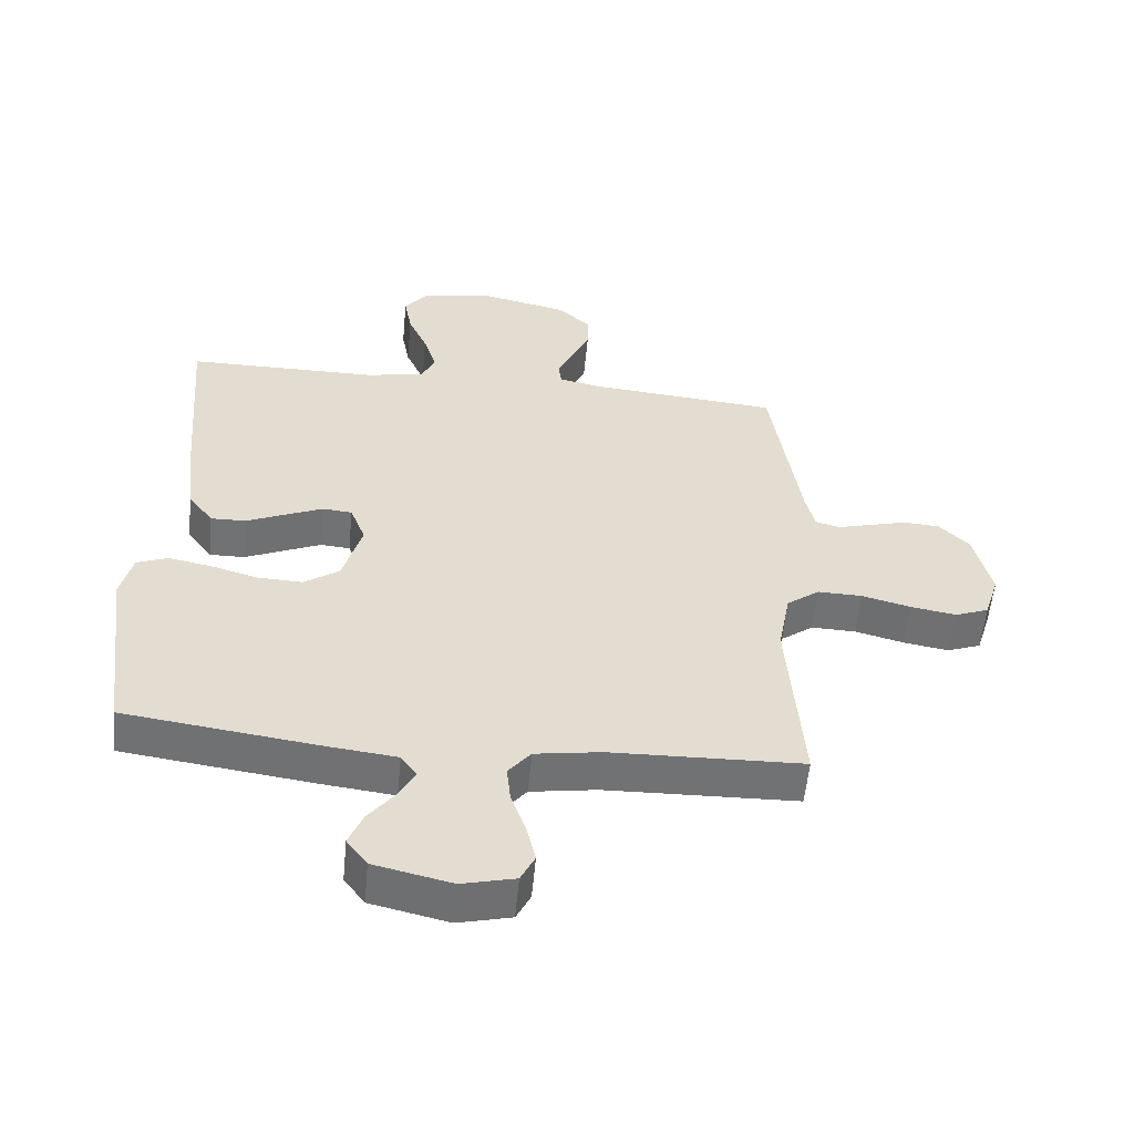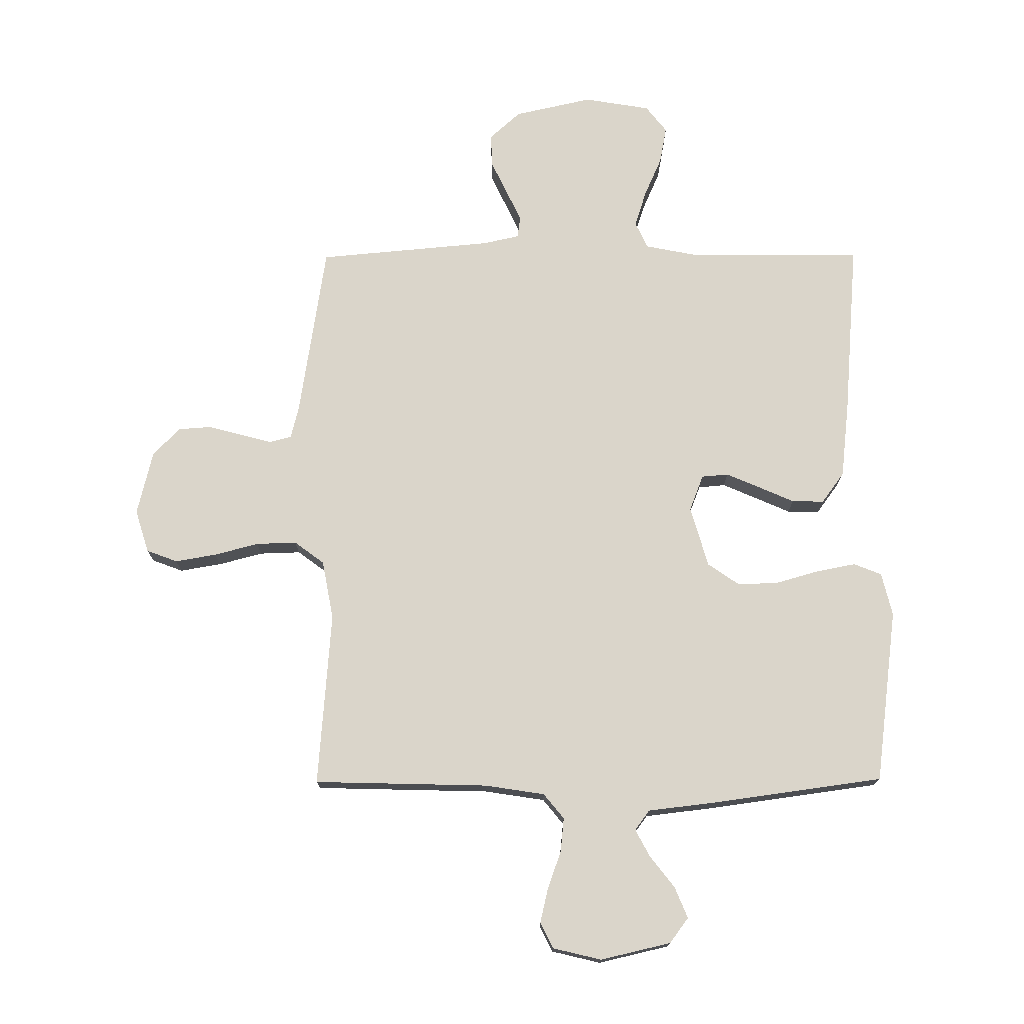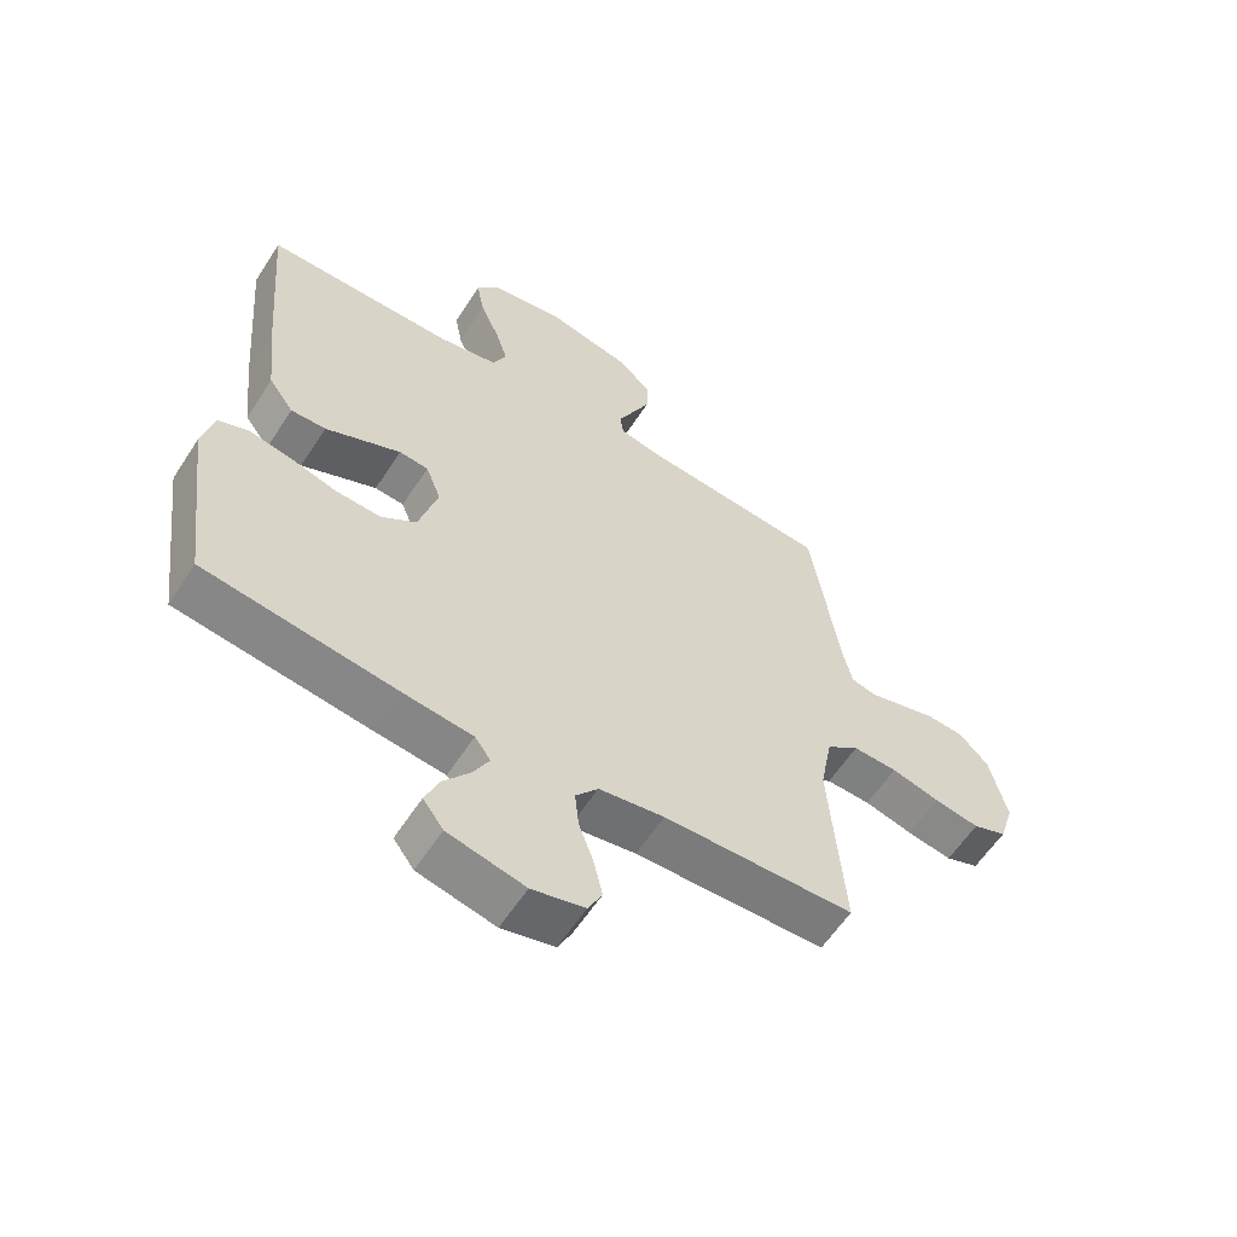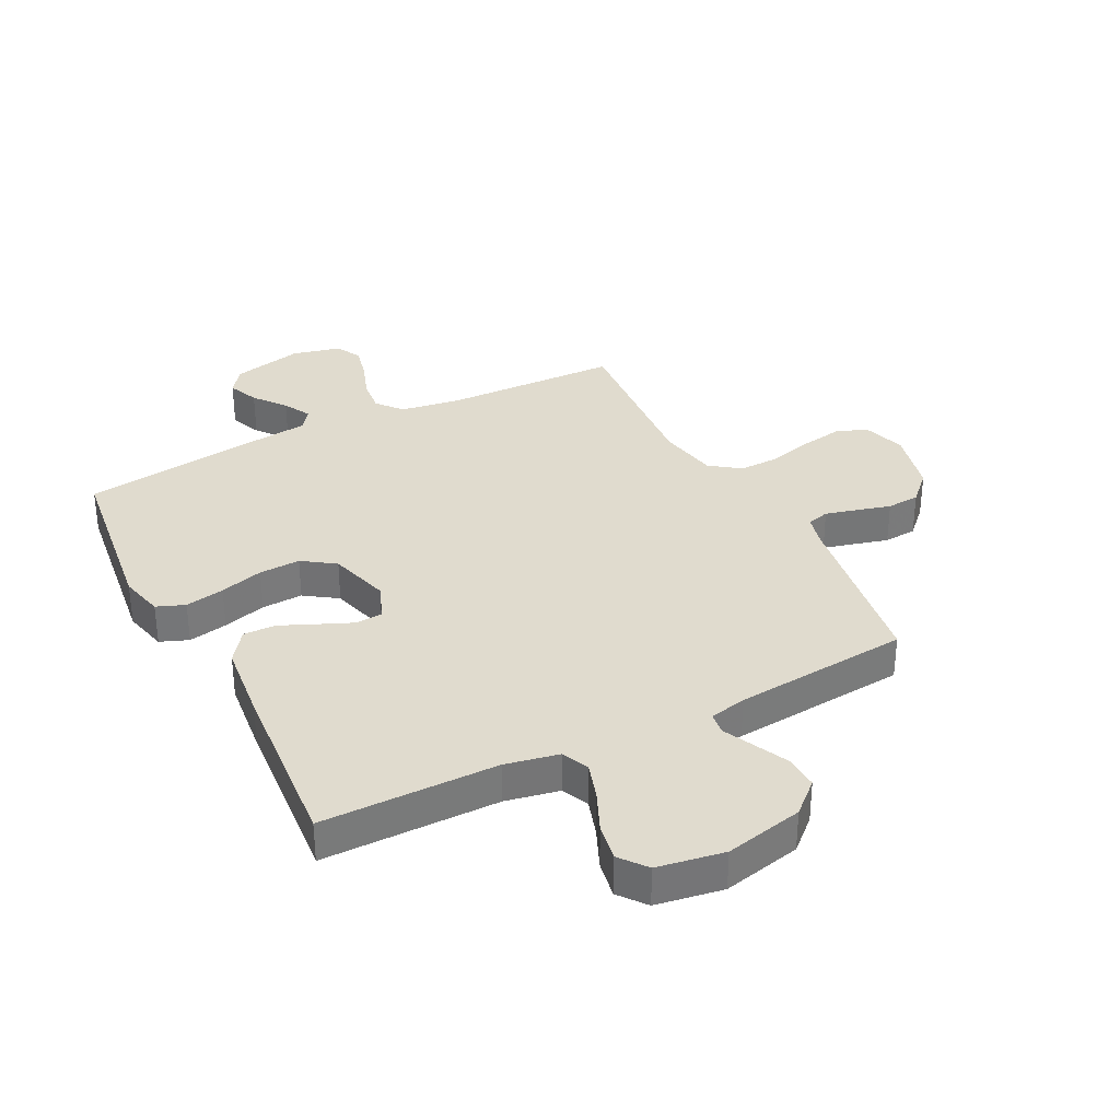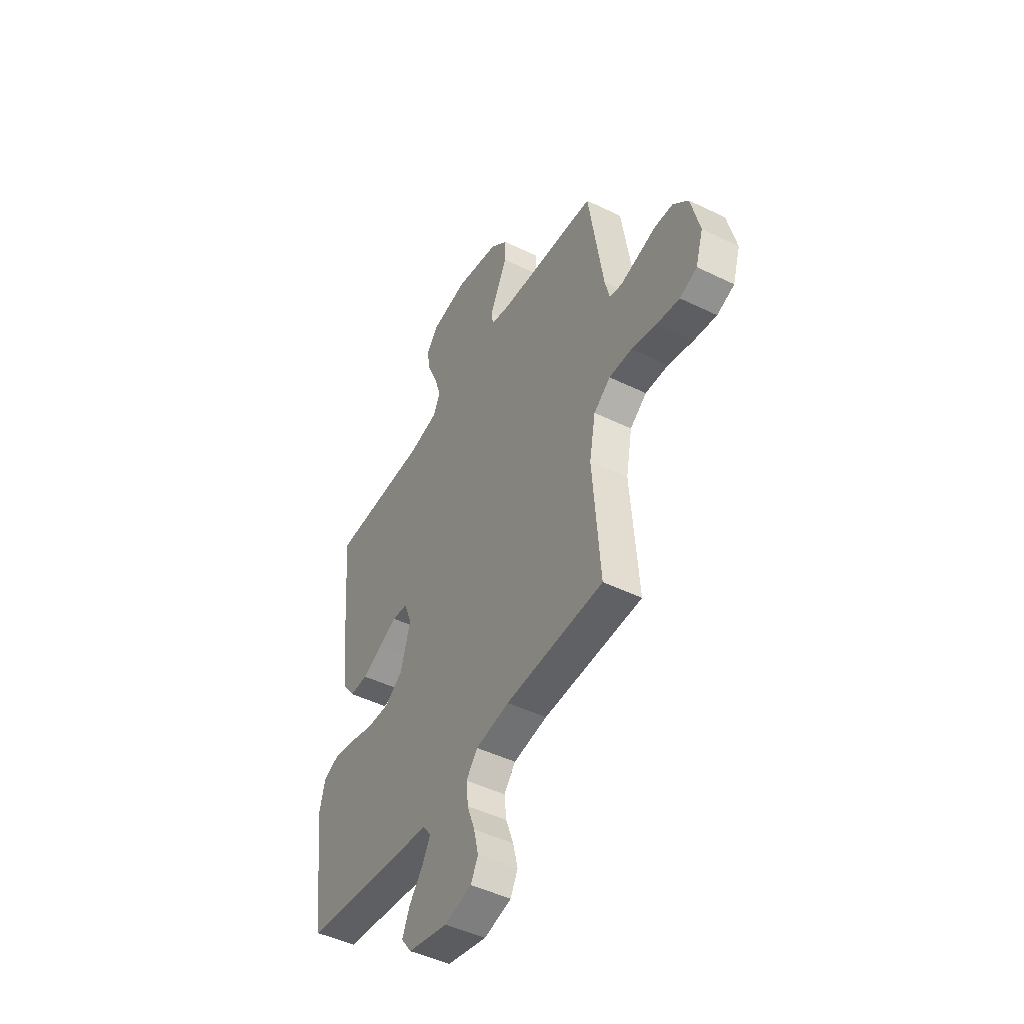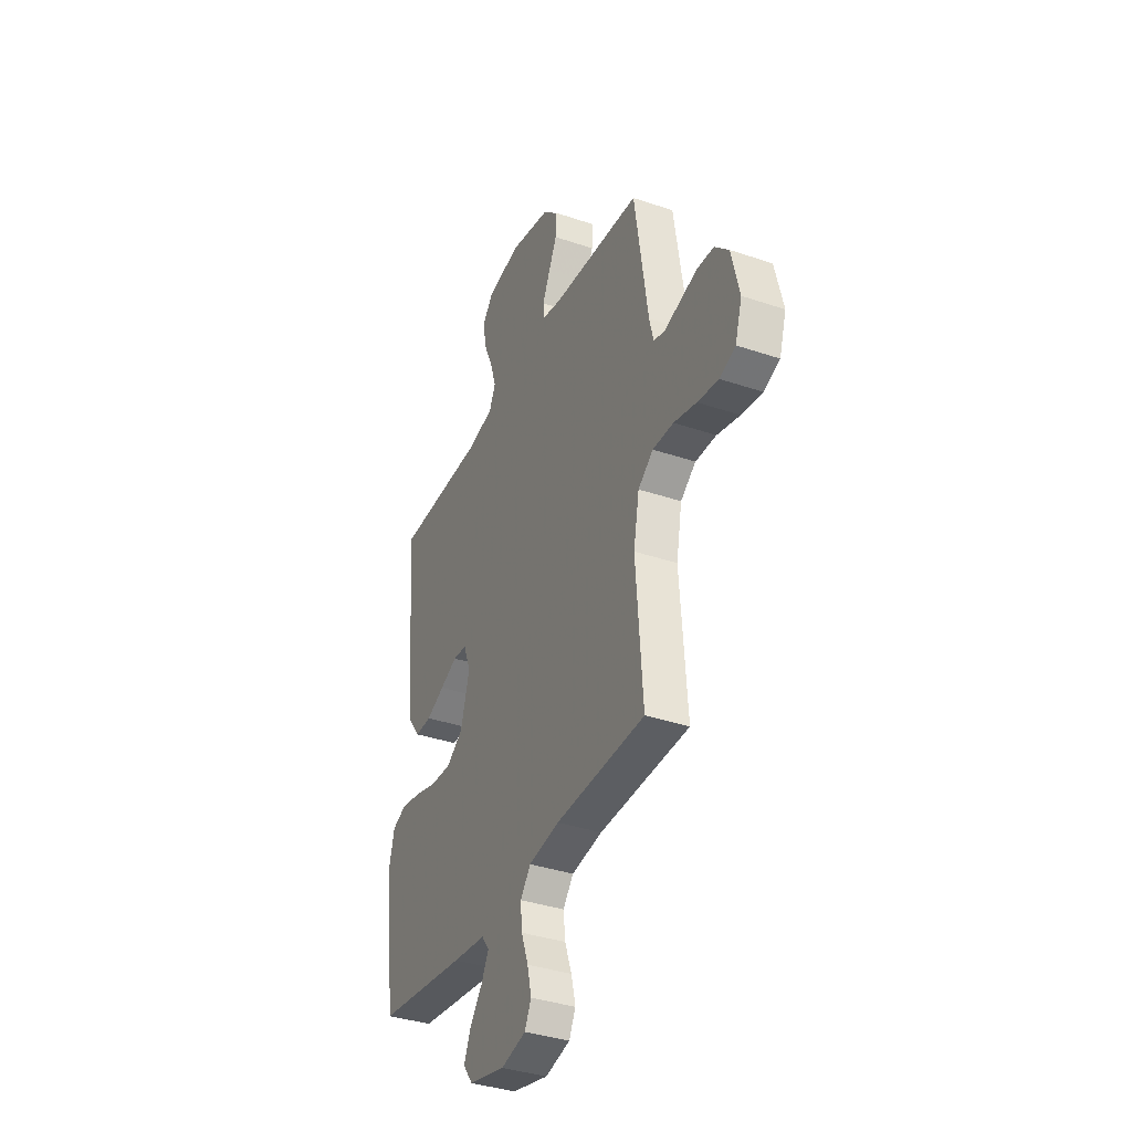
<metadata>
{"format":"obj","ext":"obj","renderer":"f3d","projection":"perspective","resolution":1024,"background":"white","views":[{"elev":-55.6,"azim":-5.4,"up":"+Z"},{"elev":74.3,"azim":179.7,"up":"+Y"},{"elev":-59.2,"azim":-32.7,"up":"+Z"},{"elev":33.6,"azim":-27.1,"up":"+Y"},{"elev":-47.2,"azim":61.1,"up":"+Z"},{"elev":-36.6,"azim":66.2,"up":"+Z"}]}
</metadata>
<code>
v 0.5 0.07 -0.5
v 0.2 0.07 -0.508
v 0.097 0.07 -0.524
v 0.062 0.07 -0.567
v 0.068 0.07 -0.625
v 0.091 0.07 -0.689
v 0.105 0.07 -0.749
v 0.083 0.07 -0.793
v 0 0.07 -0.813
v -0.121 0.07 -0.785
v -0.153 0.07 -0.742
v -0.131 0.07 -0.689
v -0.089 0.07 -0.635
v -0.064 0.07 -0.588
v -0.089 0.07 -0.554
v -0.2 0.07 -0.541
v -0.5 0.07 -0.5
v -0.539 0.07 -0.2
v -0.521 0.07 -0.125
v -0.473 0.07 -0.106
v -0.406 0.07 -0.119
v -0.332 0.07 -0.14
v -0.262 0.07 -0.143
v -0.207 0.07 -0.105
v -0.177 0.07 0
v -0.201 0.07 0.062
v -0.247 0.07 0.066
v -0.305 0.07 0.041
v -0.366 0.07 0.014
v -0.421 0.07 0.013
v -0.46 0.07 0.066
v -0.475 0.07 0.2
v -0.5 0.07 0.5
v -0.2 0.07 0.501
v -0.109 0.07 0.519
v -0.088 0.07 0.565
v -0.108 0.07 0.628
v -0.138 0.07 0.696
v -0.15 0.07 0.76
v -0.114 0.07 0.806
v 0 0.07 0.825
v 0.134 0.07 0.795
v 0.187 0.07 0.747
v 0.185 0.07 0.69
v 0.157 0.07 0.631
v 0.132 0.07 0.578
v 0.137 0.07 0.541
v 0.2 0.07 0.527
v 0.5 0.07 0.5
v 0.546 0.07 0.2
v 0.56 0.07 0.143
v 0.598 0.07 0.133
v 0.651 0.07 0.147
v 0.71 0.07 0.163
v 0.766 0.07 0.159
v 0.813 0.07 0.112
v 0.84 0.07 0
v 0.817 0.07 -0.074
v 0.764 0.07 -0.094
v 0.693 0.07 -0.082
v 0.617 0.07 -0.062
v 0.547 0.07 -0.06
v 0.496 0.07 -0.098
v 0.477 0.07 -0.2
v 0.5 0 -0.5
v 0.2 0 -0.508
v 0.097 0 -0.524
v 0.062 0 -0.567
v 0.068 0 -0.625
v 0.091 0 -0.689
v 0.105 0 -0.749
v 0.083 0 -0.793
v 0 0 -0.813
v -0.121 0 -0.785
v -0.153 0 -0.742
v -0.131 0 -0.689
v -0.089 0 -0.635
v -0.064 0 -0.588
v -0.089 0 -0.554
v -0.2 0 -0.541
v -0.5 0 -0.5
v -0.539 0 -0.2
v -0.521 0 -0.125
v -0.473 0 -0.106
v -0.406 0 -0.119
v -0.332 0 -0.14
v -0.262 0 -0.143
v -0.207 0 -0.105
v -0.177 0 0
v -0.201 0 0.062
v -0.247 0 0.066
v -0.305 0 0.041
v -0.366 0 0.014
v -0.421 0 0.013
v -0.46 0 0.066
v -0.475 0 0.2
v -0.5 0 0.5
v -0.2 0 0.501
v -0.109 0 0.519
v -0.088 0 0.565
v -0.108 0 0.628
v -0.138 0 0.696
v -0.15 0 0.76
v -0.114 0 0.806
v 0 0 0.825
v 0.134 0 0.795
v 0.187 0 0.747
v 0.185 0 0.69
v 0.157 0 0.631
v 0.132 0 0.578
v 0.137 0 0.541
v 0.2 0 0.527
v 0.5 0 0.5
v 0.546 0 0.2
v 0.56 0 0.143
v 0.598 0 0.133
v 0.651 0 0.147
v 0.71 0 0.163
v 0.766 0 0.159
v 0.813 0 0.112
v 0.84 0 0
v 0.817 0 -0.074
v 0.764 0 -0.094
v 0.693 0 -0.082
v 0.617 0 -0.062
v 0.547 0 -0.06
v 0.496 0 -0.098
v 0.477 0 -0.2
f 58 59 60 61
f 56 57 58 61
f 56 61 62
f 53 54 55 56
f 52 53 56 62
f 51 52 62 63
f 48 49 50
f 47 48 50 51
f 42 43 44 45
f 42 45 46
f 41 42 46
f 40 41 46 47
f 37 38 39 40
f 36 37 40 47
f 31 32 33 34
f 31 34 35
f 28 29 30 31
f 27 28 31 35
f 26 27 35 36
f 19 20 21 22
f 17 18 19 22
f 15 16 17 22
f 14 15 22 23
f 10 11 12 13
f 10 13 14
f 9 10 14
f 8 9 14
f 5 6 7 8
f 4 5 8 14
f 3 4 14 23
f 64 1 2
f 63 64 2 3
f 25 26 36 47
f 24 25 47 51
f 24 51 63
f 3 23 24 63
f 125 124 123 122
f 125 122 121 120
f 126 125 120
f 120 119 118 117
f 126 120 117 116
f 127 126 116 115
f 114 113 112
f 115 114 112 111
f 109 108 107 106
f 110 109 106
f 110 106 105
f 111 110 105 104
f 104 103 102 101
f 111 104 101 100
f 98 97 96 95
f 99 98 95
f 95 94 93 92
f 99 95 92 91
f 100 99 91 90
f 86 85 84 83
f 86 83 82 81
f 86 81 80 79
f 87 86 79 78
f 77 76 75 74
f 78 77 74
f 78 74 73
f 78 73 72
f 72 71 70 69
f 78 72 69 68
f 87 78 68 67
f 66 65 128
f 67 66 128 127
f 111 100 90 89
f 115 111 89 88
f 127 115 88
f 127 88 87 67
f 1 65 66 2
f 2 66 67 3
f 3 67 68 4
f 4 68 69 5
f 5 69 70 6
f 6 70 71 7
f 7 71 72 8
f 8 72 73 9
f 9 73 74 10
f 10 74 75 11
f 11 75 76 12
f 12 76 77 13
f 13 77 78 14
f 14 78 79 15
f 15 79 80 16
f 16 80 81 17
f 17 81 82 18
f 18 82 83 19
f 19 83 84 20
f 20 84 85 21
f 21 85 86 22
f 22 86 87 23
f 23 87 88 24
f 24 88 89 25
f 25 89 90 26
f 26 90 91 27
f 27 91 92 28
f 28 92 93 29
f 29 93 94 30
f 30 94 95 31
f 31 95 96 32
f 32 96 97 33
f 33 97 98 34
f 34 98 99 35
f 35 99 100 36
f 36 100 101 37
f 37 101 102 38
f 38 102 103 39
f 39 103 104 40
f 40 104 105 41
f 41 105 106 42
f 42 106 107 43
f 43 107 108 44
f 44 108 109 45
f 45 109 110 46
f 46 110 111 47
f 47 111 112 48
f 48 112 113 49
f 49 113 114 50
f 50 114 115 51
f 51 115 116 52
f 52 116 117 53
f 53 117 118 54
f 54 118 119 55
f 55 119 120 56
f 56 120 121 57
f 57 121 122 58
f 58 122 123 59
f 59 123 124 60
f 60 124 125 61
f 61 125 126 62
f 62 126 127 63
f 63 127 128 64
f 64 128 65 1

</code>
